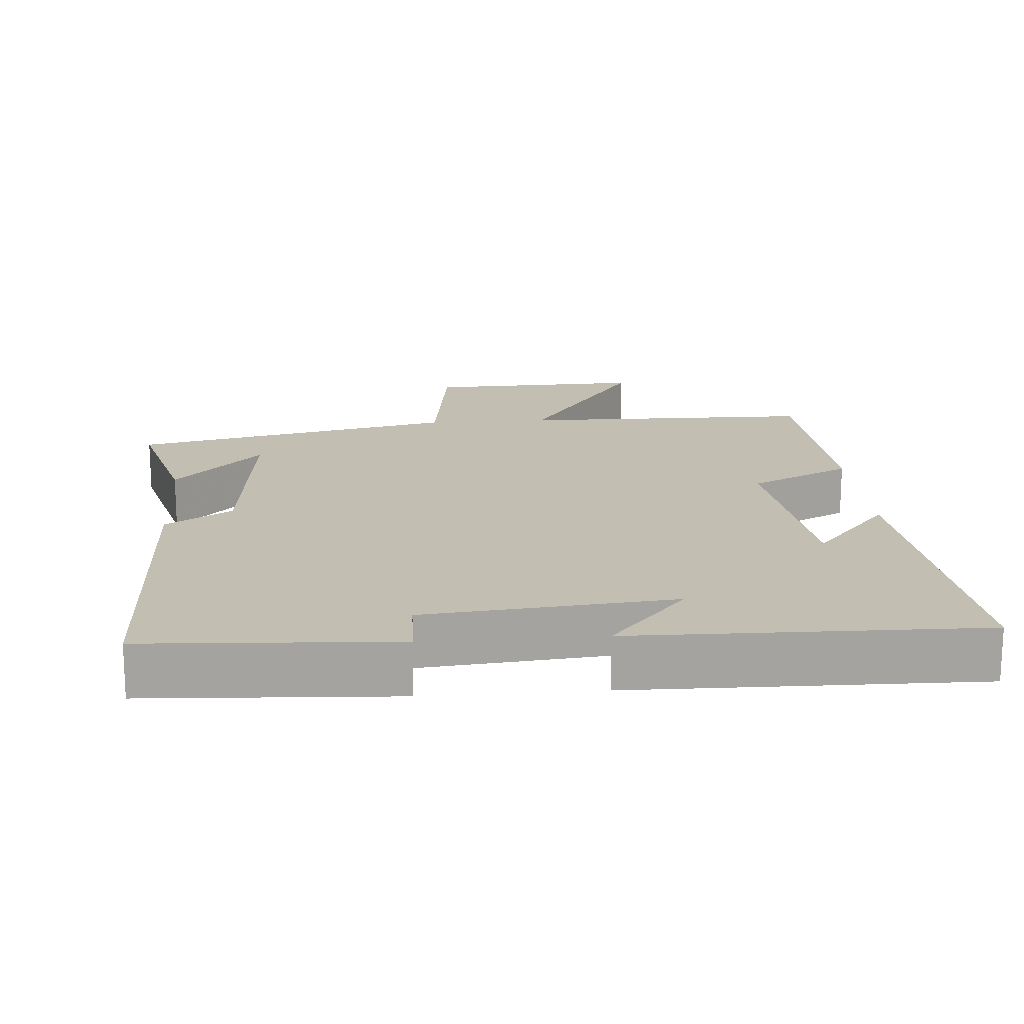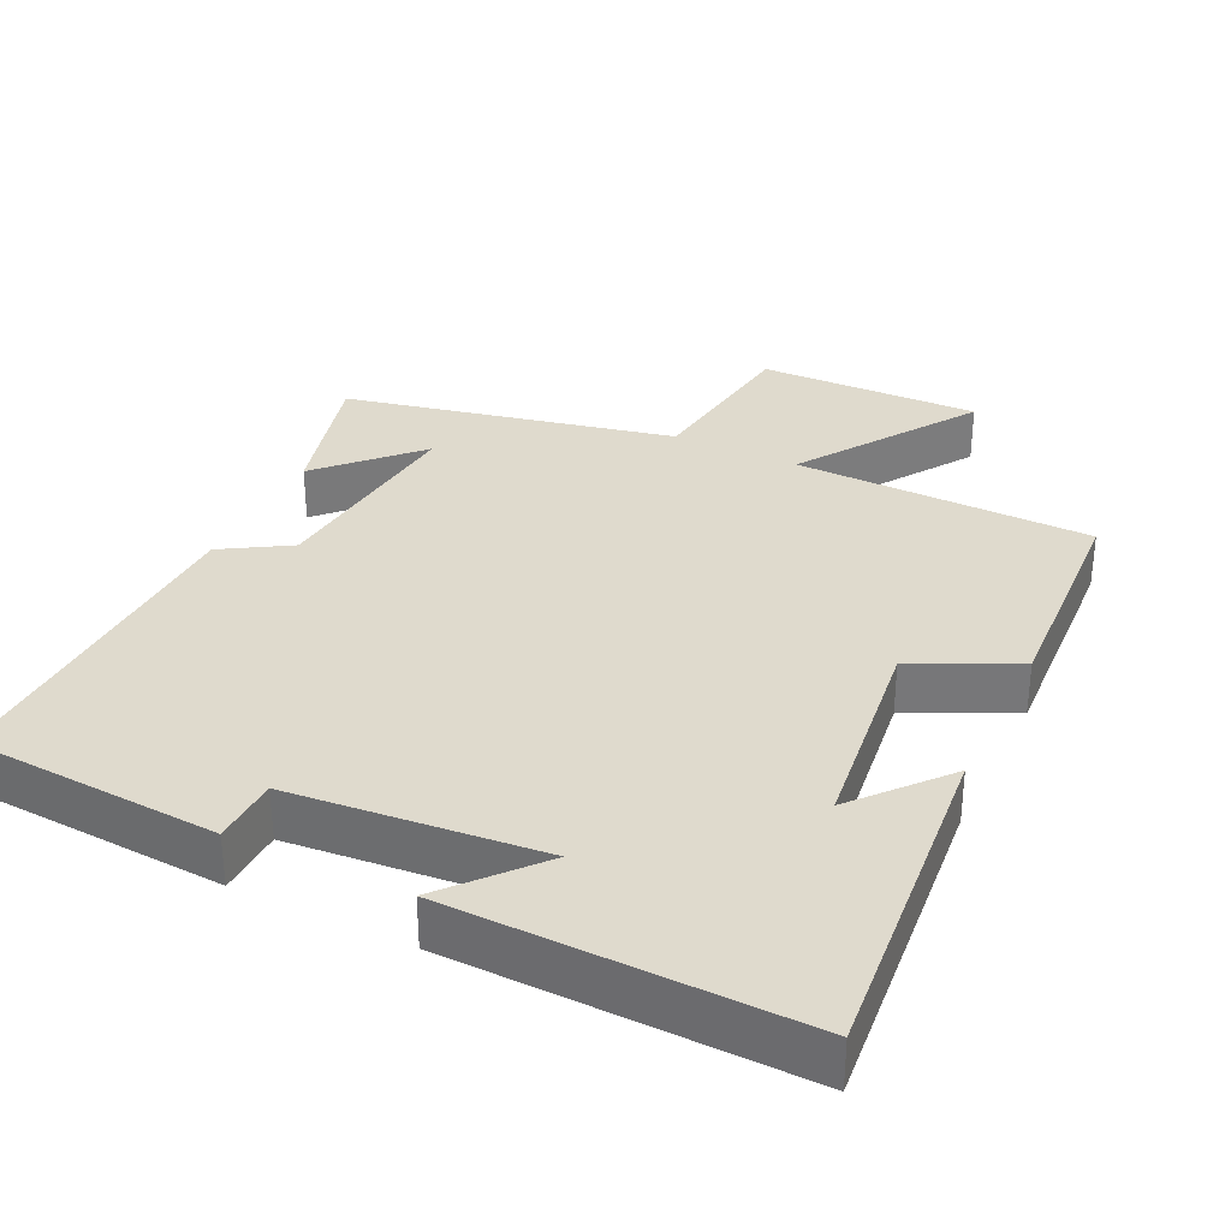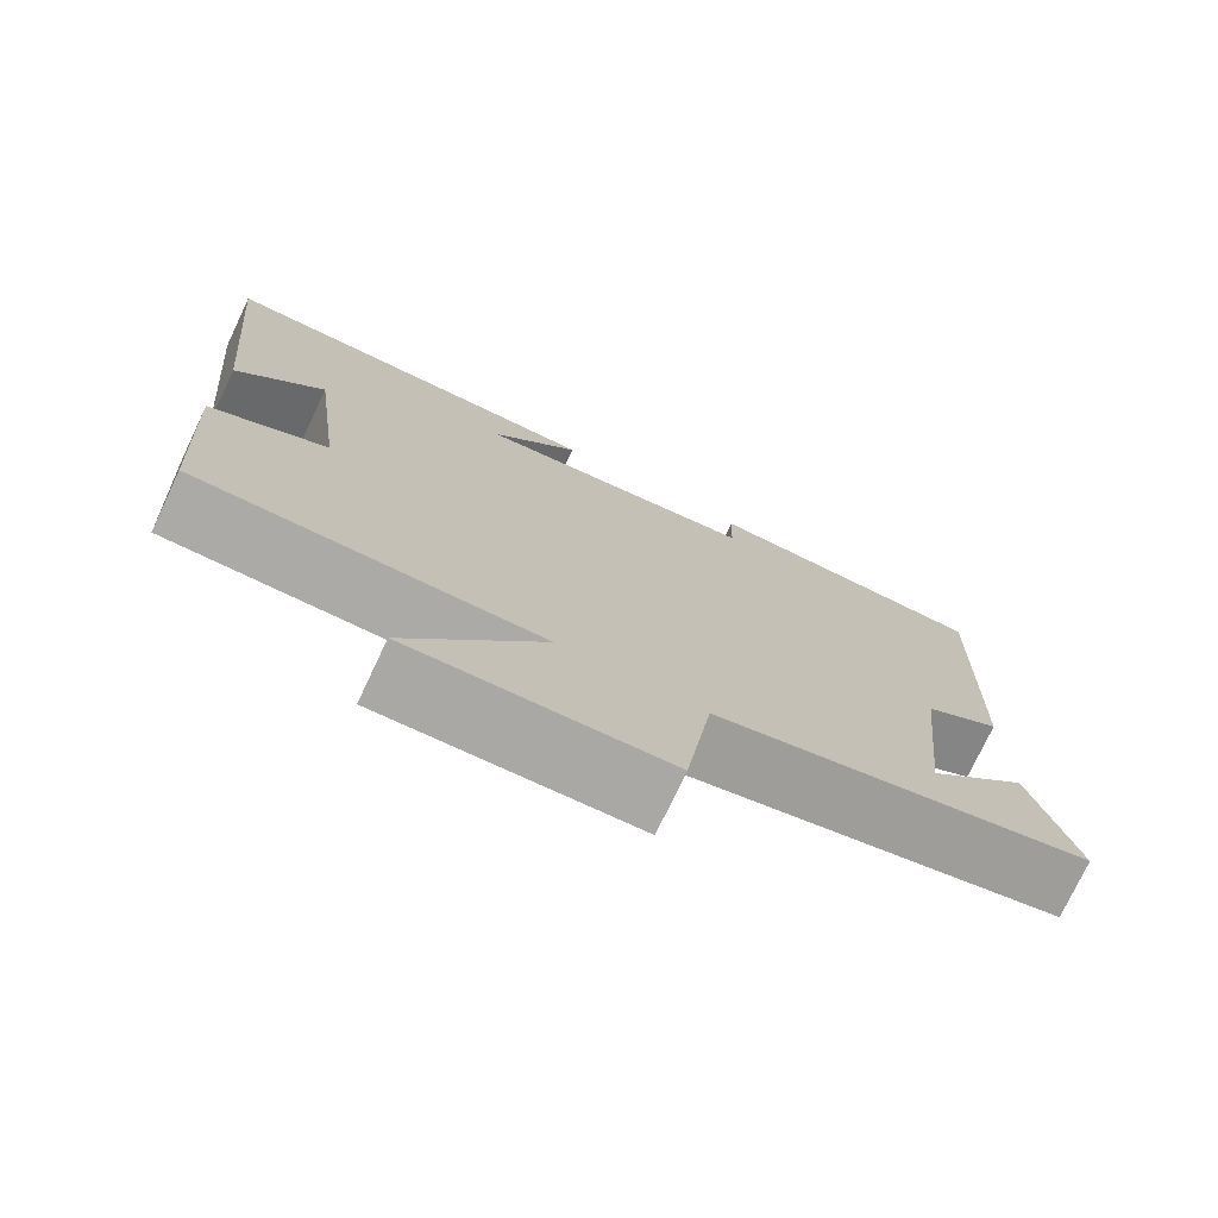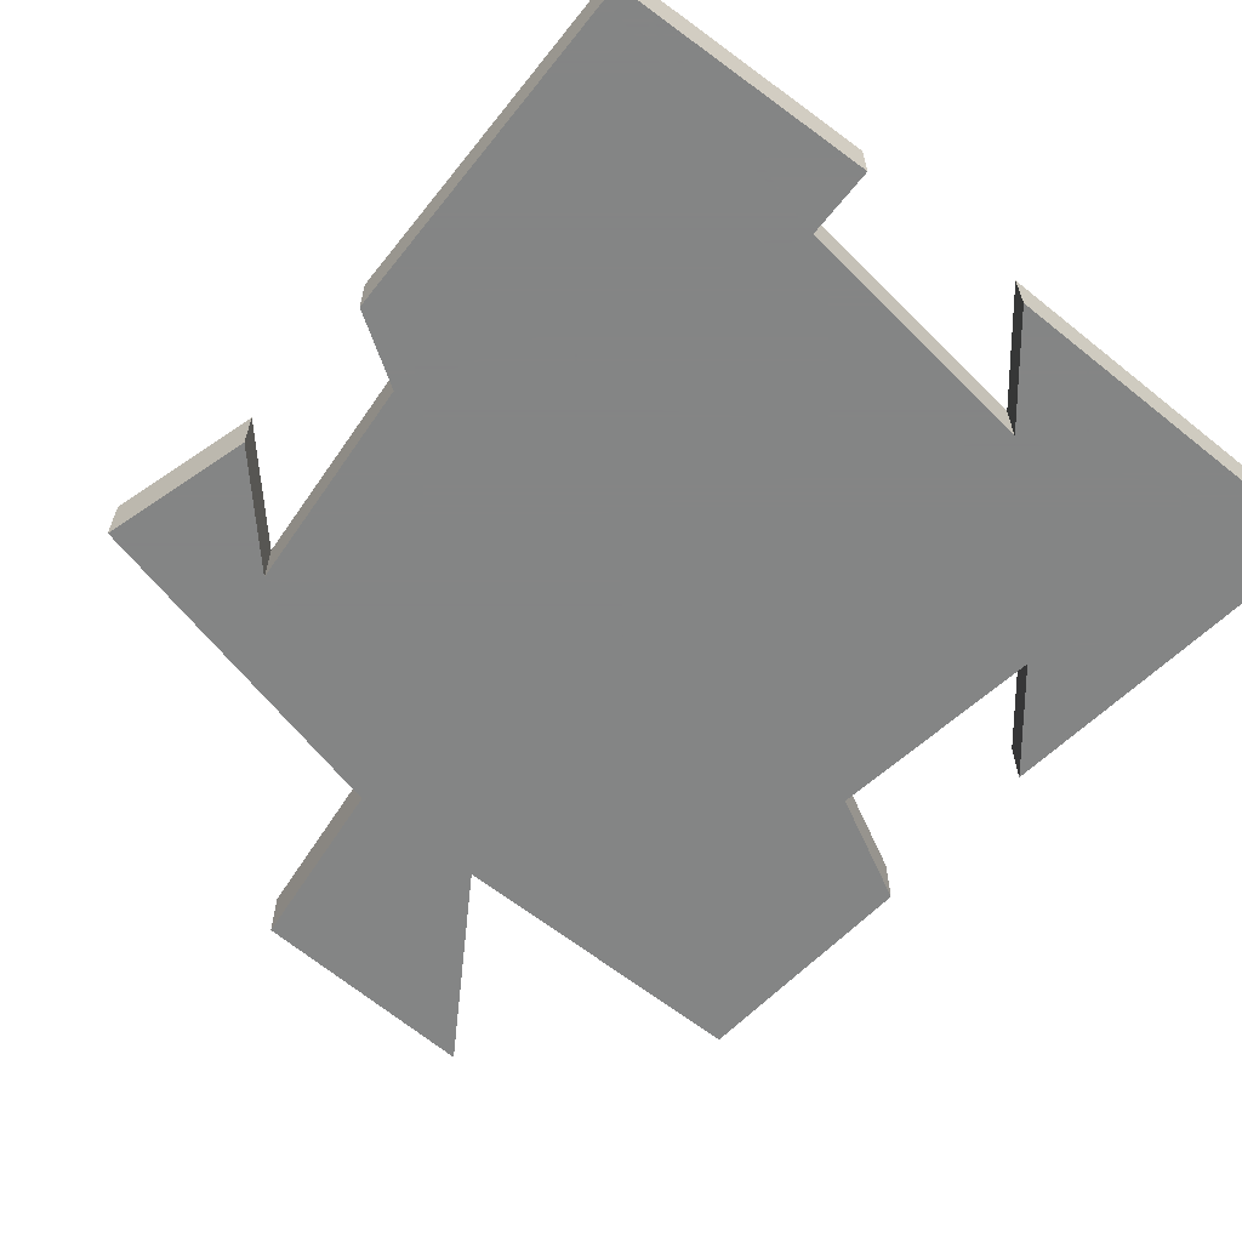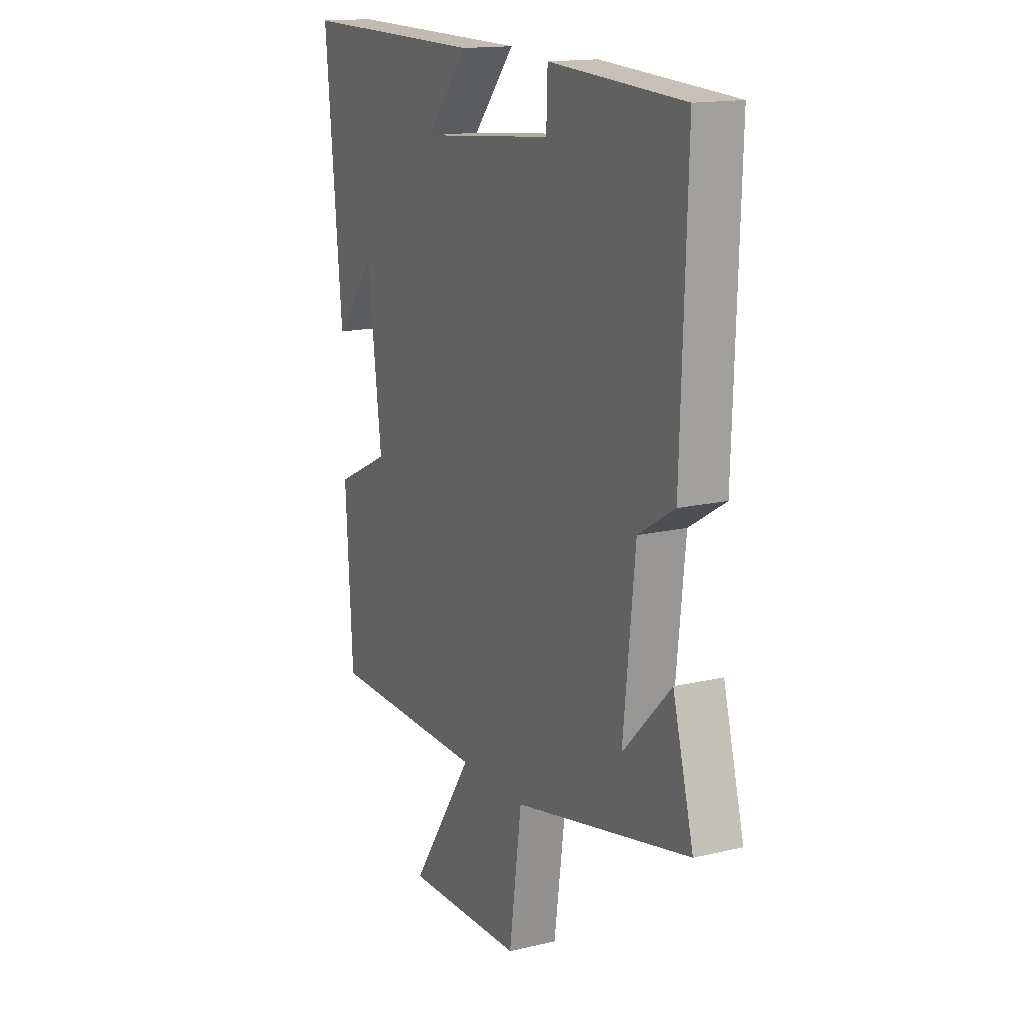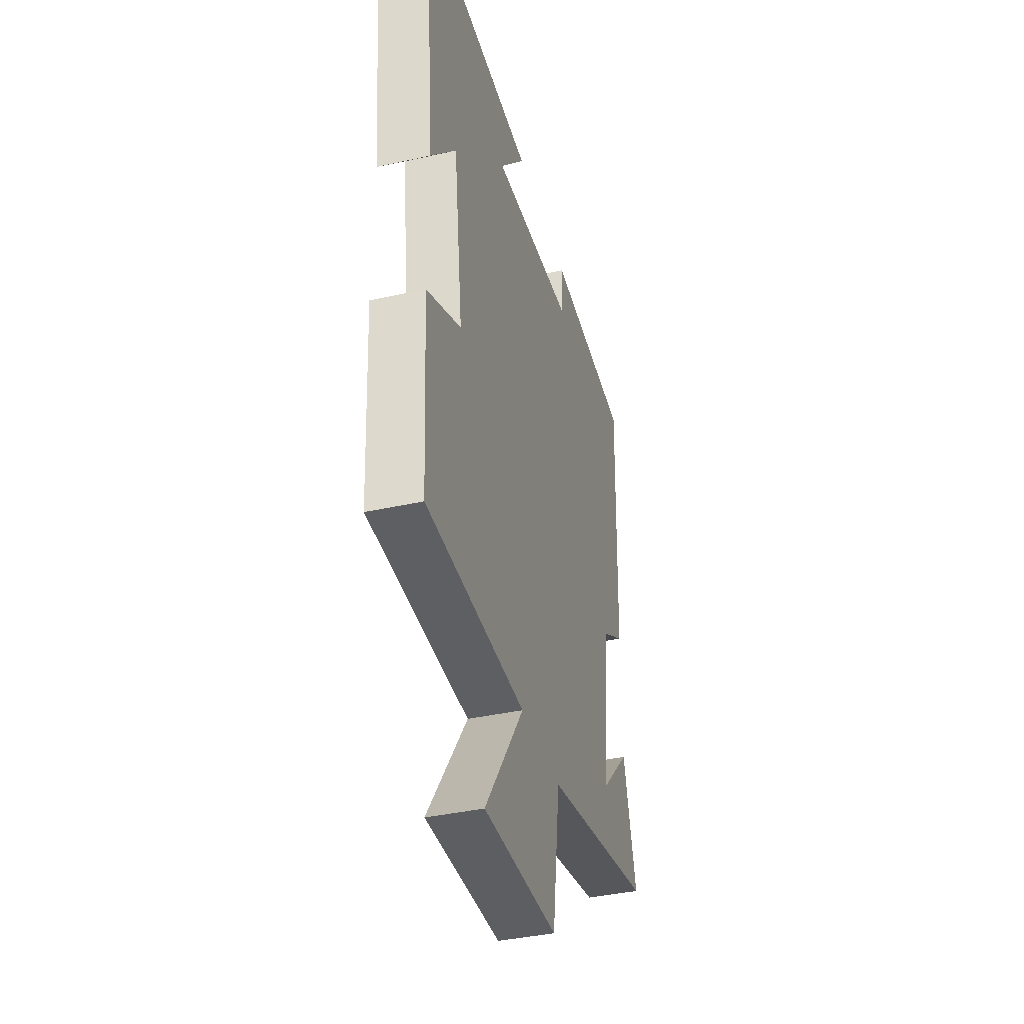
<metadata>
{"format":"obj","ext":"obj","renderer":"f3d","projection":"perspective","resolution":1024,"background":"white","views":[{"elev":17.4,"azim":-4.5,"up":"+Y"},{"elev":32.8,"azim":25.8,"up":"+Y"},{"elev":-75.5,"azim":154.7,"up":"+Z"},{"elev":-61.6,"azim":-40.2,"up":"+Y"},{"elev":15.4,"azim":-116.6,"up":"+Z"},{"elev":-39.4,"azim":105.5,"up":"+Z"}]}
</metadata>
<code>
v 0.543 0.07 0.508
v 0.5 0.07 0.048
v 0.395 0.07 0.17
v 0.359 0.07 -0.116
v 0.5 0.07 -0.184
v 0.482 0.07 -0.494
v 0.073 0.07 -0.5
v 0.235 0.07 -0.74
v -0.069 0.07 -0.732
v -0.101 0.07 -0.5
v -0.553 0.07 -0.401
v -0.5 0.07 -0.203
v -0.378 0.07 -0.329
v -0.408 0.07 -0.041
v -0.5 0.07 0.015
v -0.515 0.07 0.48
v -0.172 0.07 0.5
v -0.169 0.07 0.408
v 0.173 0.07 0.376
v 0.066 0.07 0.5
v 0.543 0 0.508
v 0.5 0 0.048
v 0.395 0 0.17
v 0.359 0 -0.116
v 0.5 0 -0.184
v 0.482 0 -0.494
v 0.073 0 -0.5
v 0.235 0 -0.74
v -0.069 0 -0.732
v -0.101 0 -0.5
v -0.553 0 -0.401
v -0.5 0 -0.203
v -0.378 0 -0.329
v -0.408 0 -0.041
v -0.5 0 0.015
v -0.515 0 0.48
v -0.172 0 0.5
v -0.169 0 0.408
v 0.173 0 0.376
v 0.066 0 0.5
f 19 20 1
f 16 17 18
f 15 16 18
f 14 15 18
f 13 14 18 19
f 11 12 13
f 10 11 13
f 10 13 19 1
f 7 8 9 10
f 6 7 10
f 5 6 10
f 4 5 10
f 3 4 10
f 1 2 3
f 1 3 10
f 21 40 39
f 38 37 36
f 38 36 35
f 38 35 34
f 39 38 34 33
f 33 32 31
f 33 31 30
f 21 39 33 30
f 30 29 28 27
f 30 27 26
f 30 26 25
f 30 25 24
f 30 24 23
f 23 22 21
f 30 23 21
f 1 21 22 2
f 2 22 23 3
f 3 23 24 4
f 4 24 25 5
f 5 25 26 6
f 6 26 27 7
f 7 27 28 8
f 8 28 29 9
f 9 29 30 10
f 10 30 31 11
f 11 31 32 12
f 12 32 33 13
f 13 33 34 14
f 14 34 35 15
f 15 35 36 16
f 16 36 37 17
f 17 37 38 18
f 18 38 39 19
f 19 39 40 20
f 20 40 21 1

</code>
